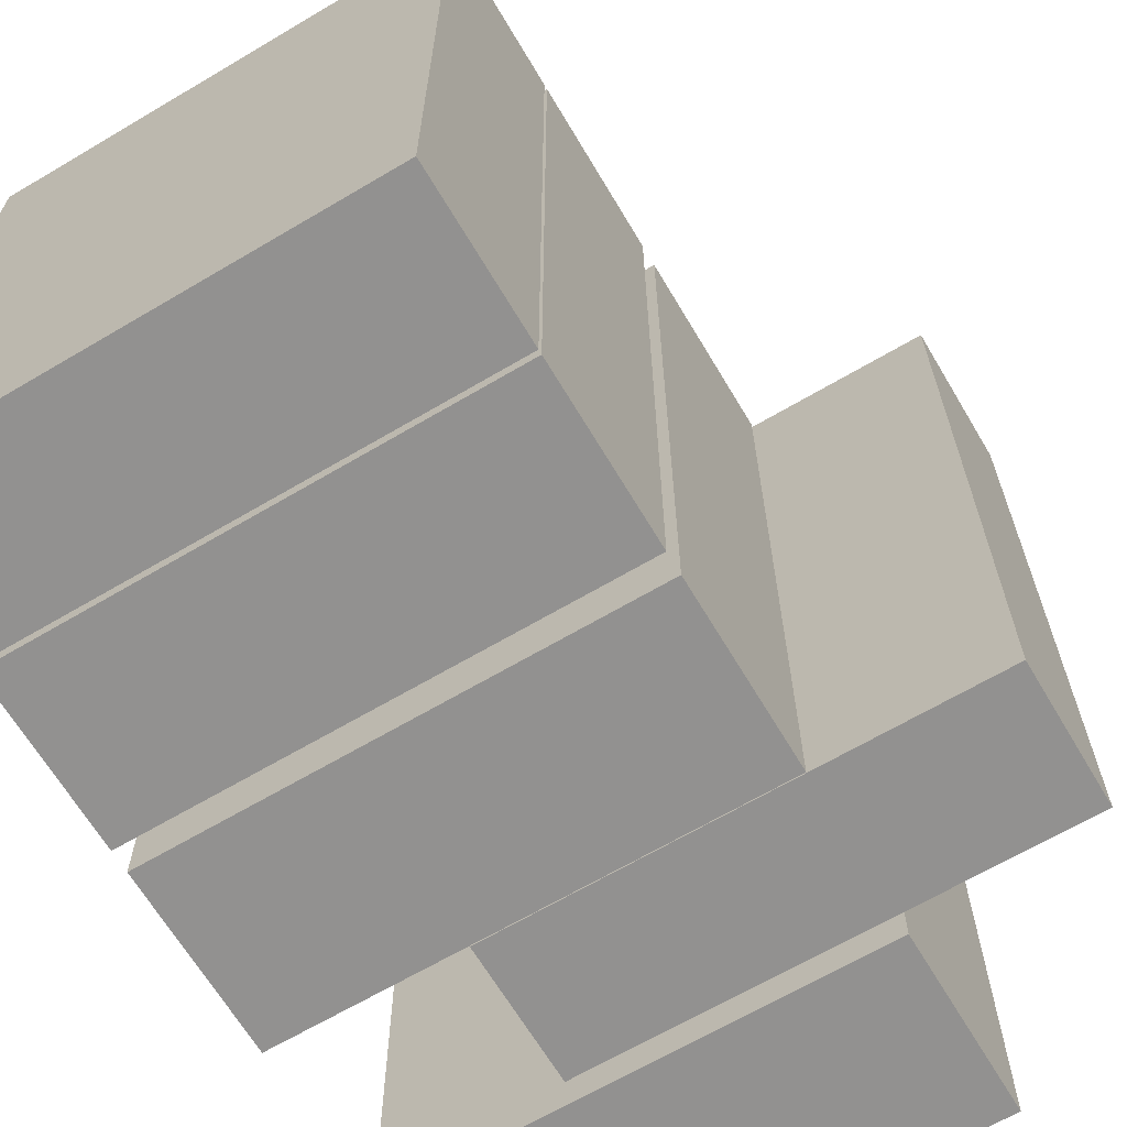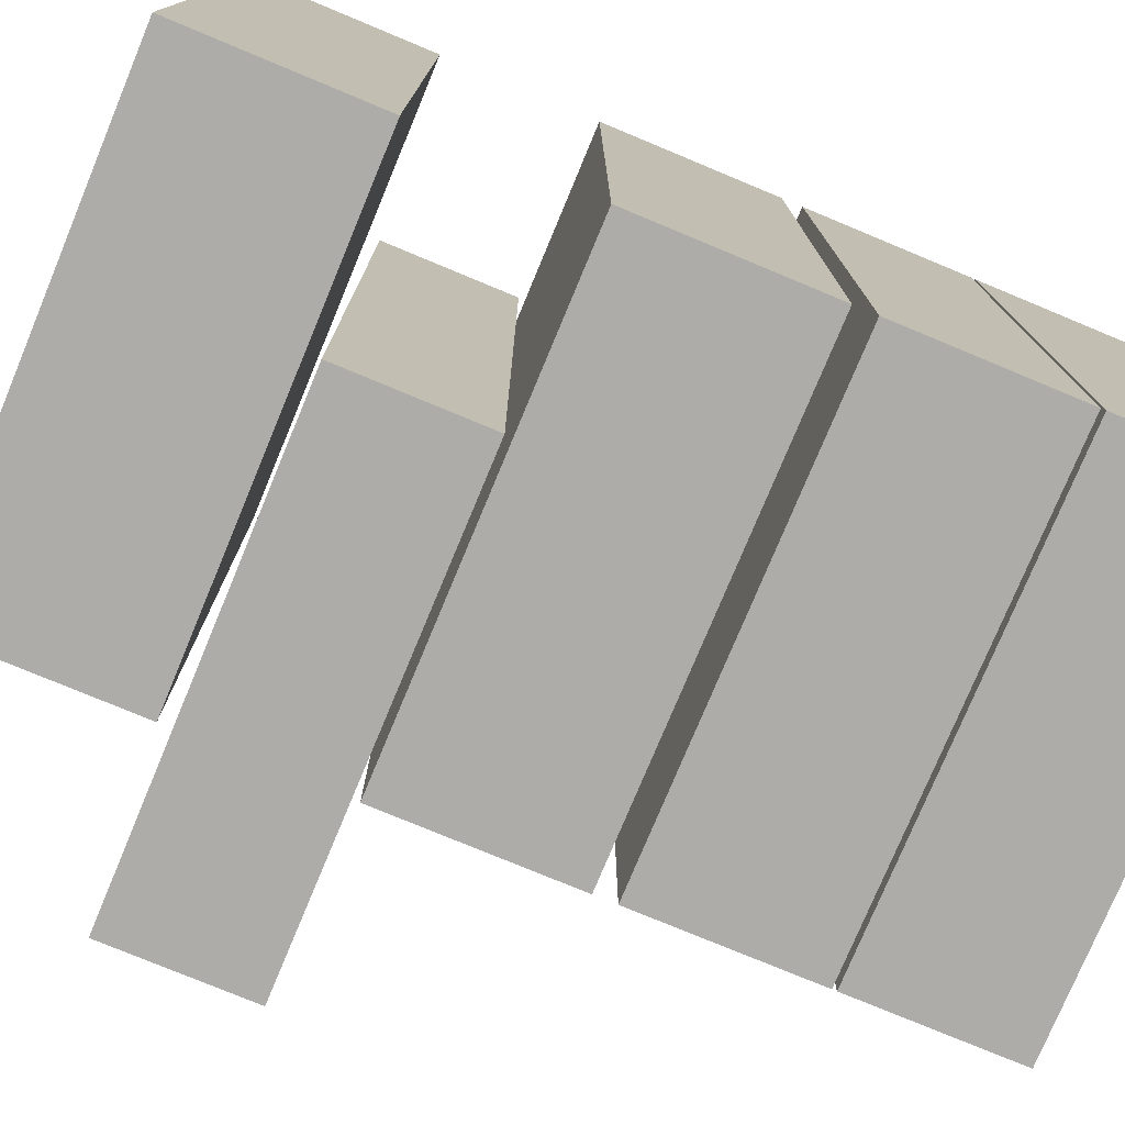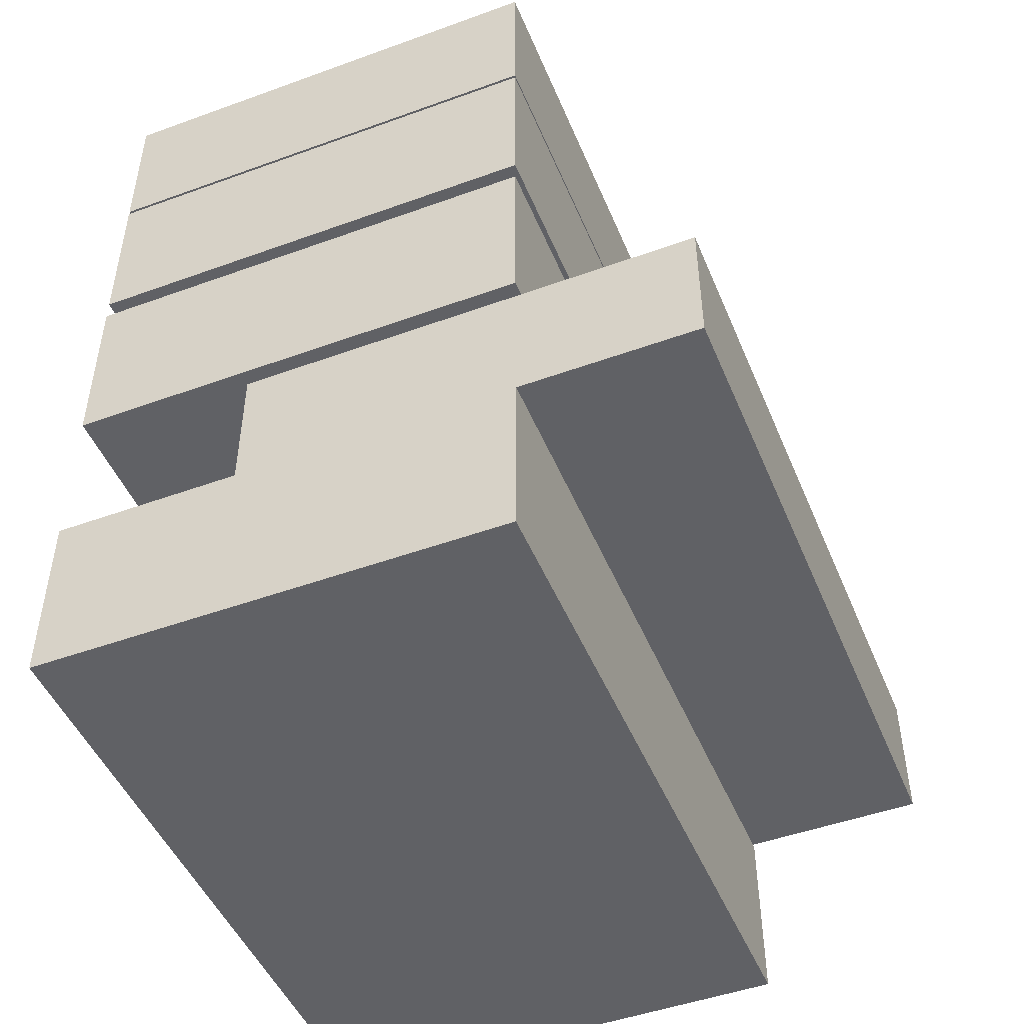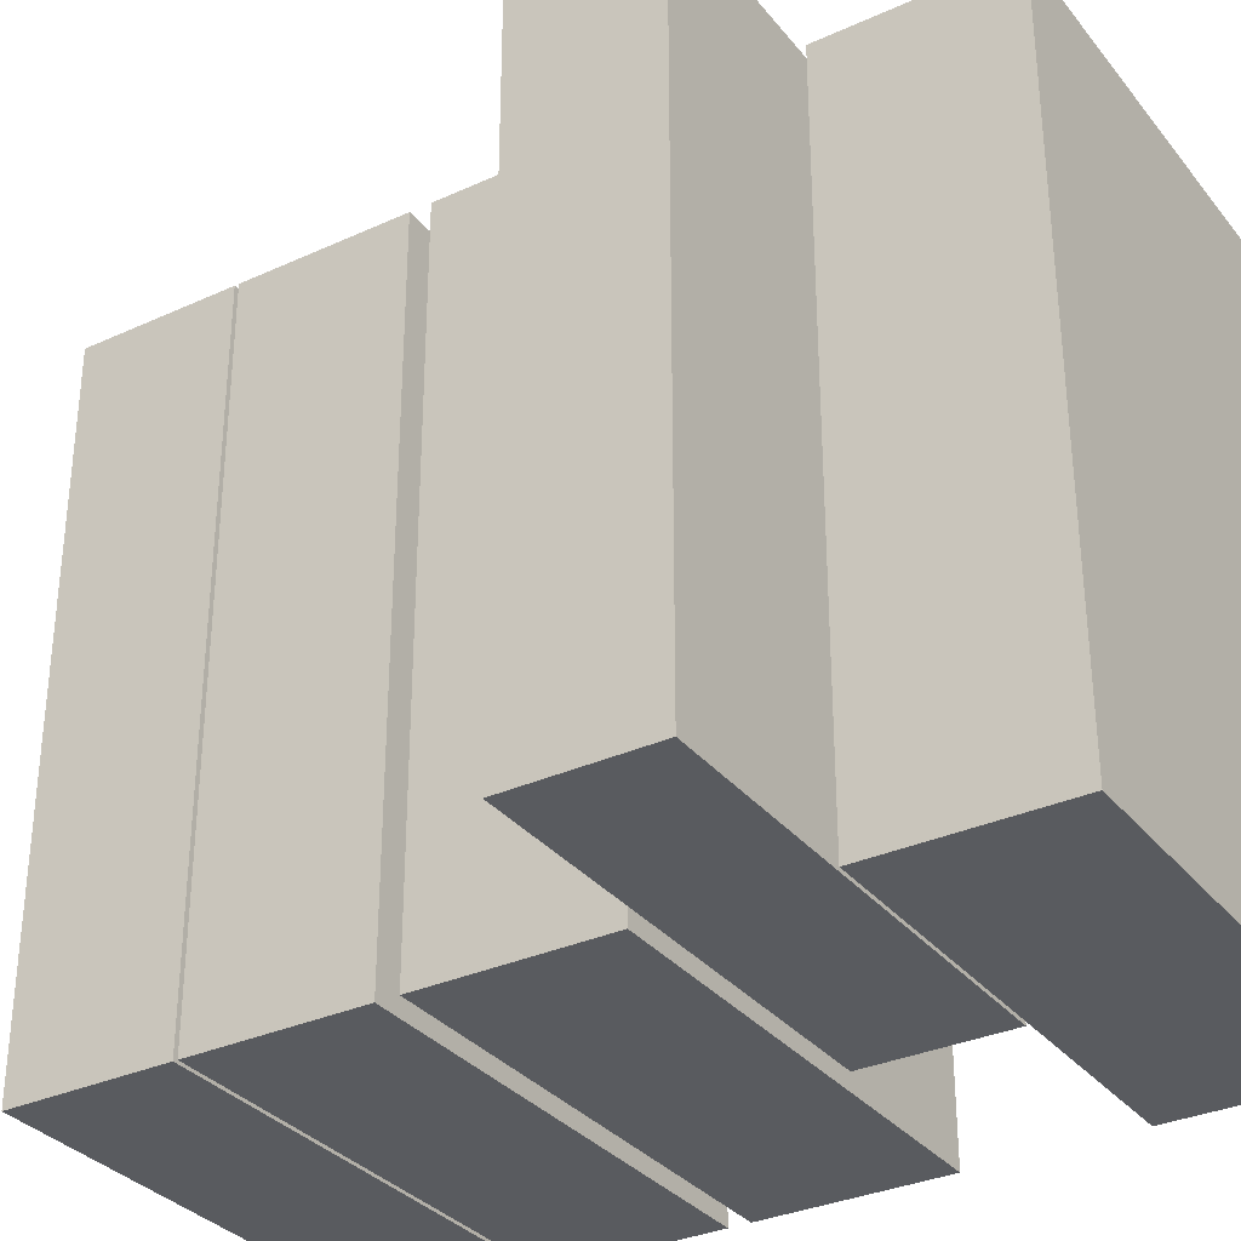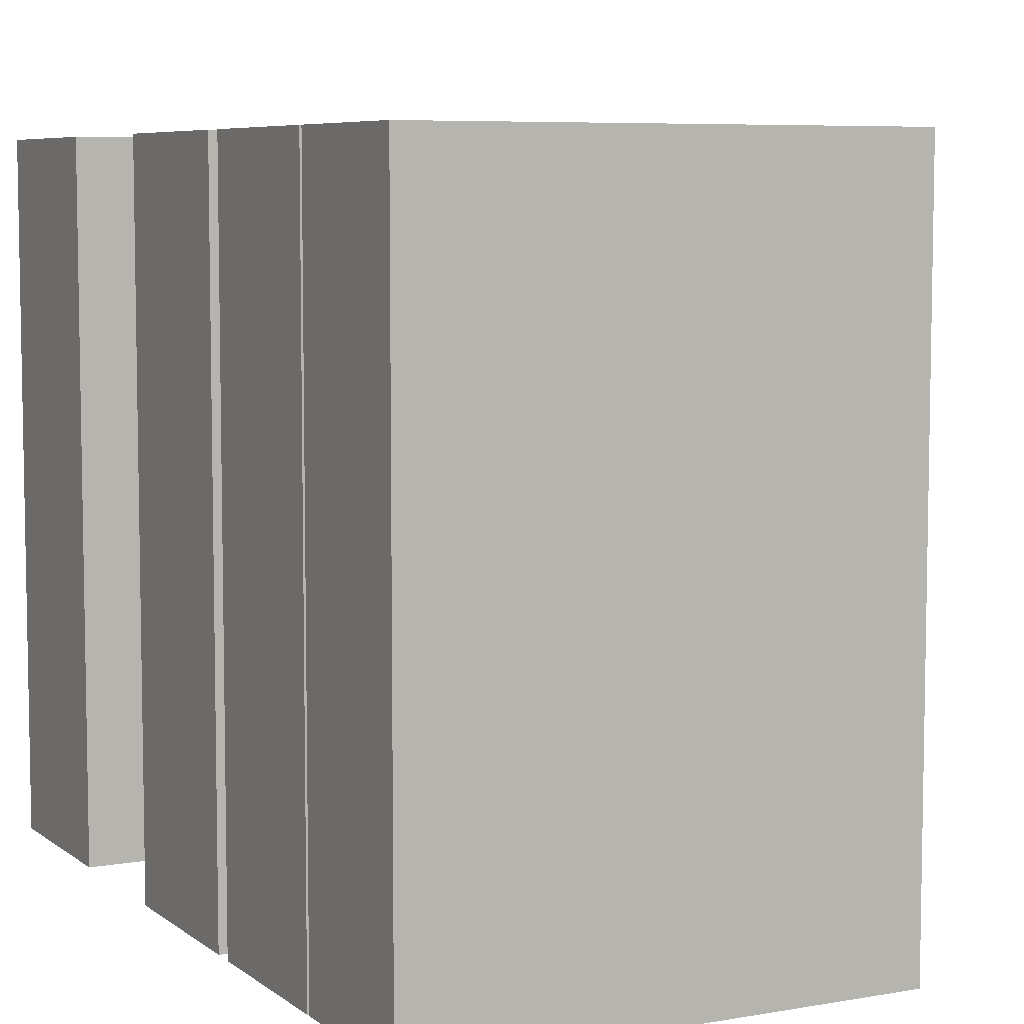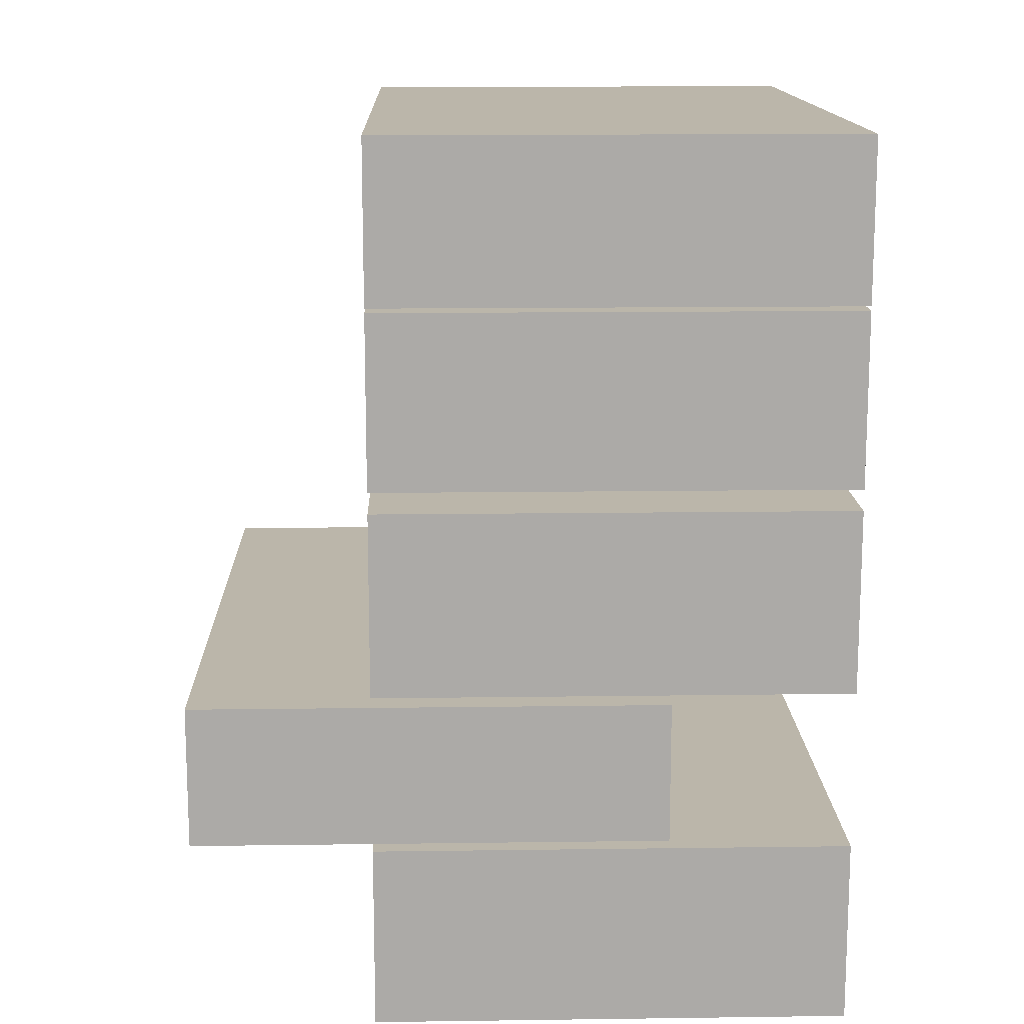
<metadata>
{"format":"obj","ext":"obj","renderer":"f3d","projection":"perspective","resolution":1024,"background":"white","views":[{"elev":-66.1,"azim":-149.3,"up":"+Z"},{"elev":-77.0,"azim":67.4,"up":"+Z"},{"elev":-48.2,"azim":-157.9,"up":"+Y"},{"elev":-32.7,"azim":-57.7,"up":"+Z"},{"elev":6.7,"azim":152.7,"up":"+Z"},{"elev":14.1,"azim":-1.7,"up":"+Y"}]}
</metadata>
<code>
v -6.193 3.198 20.17
v -6.193 3.198 -0.2853
v -6.193 8.23 20.17
v -6.193 3.198 -0.2853
v -6.193 8.23 -0.2853
v -6.193 8.23 20.17
v 7.674 3.198 20.17
v -6.193 3.198 20.17
v 7.674 8.23 20.17
v -6.193 3.198 20.17
v -6.193 8.23 20.17
v 7.674 8.23 20.17
v 7.674 3.198 -0.2853
v 7.674 3.198 20.17
v 7.674 8.23 -0.2853
v 7.674 3.198 20.17
v 7.674 8.23 20.17
v 7.674 8.23 -0.2853
v -6.193 3.198 -0.2853
v 7.674 3.198 -0.2853
v -6.193 8.23 -0.2853
v 7.674 3.198 -0.2853
v 7.674 8.23 -0.2853
v -6.193 8.23 -0.2853
v 7.674 3.198 20.17
v 7.674 3.198 -0.2853
v -6.193 3.198 20.17
v 7.674 3.198 -0.2853
v -6.193 3.198 -0.2853
v -6.193 3.198 20.17
v -6.193 8.23 20.17
v -6.193 8.23 -0.2853
v 7.674 8.23 20.17
v -6.193 8.23 -0.2853
v 7.674 8.23 -0.2853
v 7.674 8.23 20.17
v -6.193 8.355 20.17
v -6.193 8.355 -0.2853
v -6.193 13.02 20.17
v -6.193 8.355 -0.2853
v -6.193 13.02 -0.2853
v -6.193 13.02 20.17
v 7.674 8.355 20.17
v -6.193 8.355 20.17
v 7.674 13.02 20.17
v -6.193 8.355 20.17
v -6.193 13.02 20.17
v 7.674 13.02 20.17
v 7.674 8.355 -0.2853
v 7.674 8.355 20.17
v 7.674 13.02 -0.2853
v 7.674 8.355 20.17
v 7.674 13.02 20.17
v 7.674 13.02 -0.2853
v -6.193 8.355 -0.2853
v 7.674 8.355 -0.2853
v -6.193 13.02 -0.2853
v 7.674 8.355 -0.2853
v 7.674 13.02 -0.2853
v -6.193 13.02 -0.2853
v 7.674 8.355 20.17
v 7.674 8.355 -0.2853
v -6.193 8.355 20.17
v 7.674 8.355 -0.2853
v -6.193 8.355 -0.2853
v -6.193 8.355 20.17
v -6.193 13.02 20.17
v -6.193 13.02 -0.2853
v 7.674 13.02 20.17
v -6.193 13.02 -0.2853
v 7.674 13.02 -0.2853
v 7.674 13.02 20.17
v -6.193 -2.797 20.17
v -6.193 -2.797 -0.2853
v -6.193 2.582 20.17
v -6.193 -2.797 -0.2853
v -6.193 2.582 -0.2853
v -6.193 2.582 20.17
v 7.674 -2.797 20.17
v -6.193 -2.797 20.17
v 7.674 2.582 20.17
v -6.193 -2.797 20.17
v -6.193 2.582 20.17
v 7.674 2.582 20.17
v 7.674 -2.797 -0.2853
v 7.674 -2.797 20.17
v 7.674 2.582 -0.2853
v 7.674 -2.797 20.17
v 7.674 2.582 20.17
v 7.674 2.582 -0.2853
v -6.193 -2.797 -0.2853
v 7.674 -2.797 -0.2853
v -6.193 2.582 -0.2853
v 7.674 -2.797 -0.2853
v 7.674 2.582 -0.2853
v -6.193 2.582 -0.2853
v 7.674 -2.797 20.17
v 7.674 -2.797 -0.2853
v -6.193 -2.797 20.17
v 7.674 -2.797 -0.2853
v -6.193 -2.797 -0.2853
v -6.193 -2.797 20.17
v -6.193 2.582 20.17
v -6.193 2.582 -0.2853
v 7.674 2.582 20.17
v -6.193 2.582 -0.2853
v 7.674 2.582 -0.2853
v 7.674 2.582 20.17
v -11.42 -7.092 20.49
v -11.42 -7.092 0.02887
v -11.42 -2.976 20.49
v -11.42 -7.092 0.02887
v -11.42 -2.976 0.02887
v -11.42 -2.976 20.49
v 2.358 -7.092 20.49
v -11.42 -7.092 20.49
v 2.358 -2.976 20.49
v -11.42 -7.092 20.49
v -11.42 -2.976 20.49
v 2.358 -2.976 20.49
v 2.358 -7.092 0.02887
v 2.358 -7.092 20.49
v 2.358 -2.976 0.02887
v 2.358 -7.092 20.49
v 2.358 -2.976 20.49
v 2.358 -2.976 0.02887
v -11.42 -7.092 0.02887
v 2.358 -7.092 0.02887
v -11.42 -2.976 0.02887
v 2.358 -7.092 0.02887
v 2.358 -2.976 0.02887
v -11.42 -2.976 0.02887
v 2.358 -7.092 20.49
v 2.358 -7.092 0.02887
v -11.42 -7.092 20.49
v 2.358 -7.092 0.02887
v -11.42 -7.092 0.02887
v -11.42 -7.092 20.49
v -11.42 -2.976 20.49
v -11.42 -2.976 0.02887
v 2.358 -2.976 20.49
v -11.42 -2.976 0.02887
v 2.358 -2.976 0.02887
v 2.358 -2.976 20.49
v -6.193 -12.84 20.17
v -6.193 -12.84 -0.2853
v -6.193 -7.456 20.17
v -6.193 -12.84 -0.2853
v -6.193 -7.456 -0.2853
v -6.193 -7.456 20.17
v 7.674 -12.84 20.17
v -6.193 -12.84 20.17
v 7.674 -7.456 20.17
v -6.193 -12.84 20.17
v -6.193 -7.456 20.17
v 7.674 -7.456 20.17
v 7.674 -12.84 -0.2853
v 7.674 -12.84 20.17
v 7.674 -7.456 -0.2853
v 7.674 -12.84 20.17
v 7.674 -7.456 20.17
v 7.674 -7.456 -0.2853
v -6.193 -12.84 -0.2853
v 7.674 -12.84 -0.2853
v -6.193 -7.456 -0.2853
v 7.674 -12.84 -0.2853
v 7.674 -7.456 -0.2853
v -6.193 -7.456 -0.2853
v 7.674 -12.84 20.17
v 7.674 -12.84 -0.2853
v -6.193 -12.84 20.17
v 7.674 -12.84 -0.2853
v -6.193 -12.84 -0.2853
v -6.193 -12.84 20.17
v -6.193 -7.456 20.17
v -6.193 -7.456 -0.2853
v 7.674 -7.456 20.17
v -6.193 -7.456 -0.2853
v 7.674 -7.456 -0.2853
v 7.674 -7.456 20.17
g mtl_nt_2020_books
f 3 2 1
f 6 5 4
f 9 8 7
f 12 11 10
f 15 14 13
f 18 17 16
f 21 20 19
f 24 23 22
f 27 26 25
f 30 29 28
f 33 32 31
f 36 35 34
f 39 38 37
f 42 41 40
f 45 44 43
f 48 47 46
f 51 50 49
f 54 53 52
f 57 56 55
f 60 59 58
f 63 62 61
f 66 65 64
f 69 68 67
f 72 71 70
f 75 74 73
f 78 77 76
f 81 80 79
f 84 83 82
f 87 86 85
f 90 89 88
f 93 92 91
f 96 95 94
f 99 98 97
f 102 101 100
f 105 104 103
f 108 107 106
f 111 110 109
f 114 113 112
f 117 116 115
f 120 119 118
f 123 122 121
f 126 125 124
f 129 128 127
f 132 131 130
f 135 134 133
f 138 137 136
f 141 140 139
f 144 143 142
f 147 146 145
f 150 149 148
f 153 152 151
f 156 155 154
f 159 158 157
f 162 161 160
f 165 164 163
f 168 167 166
f 171 170 169
f 174 173 172
f 177 176 175
f 180 179 178

</code>
